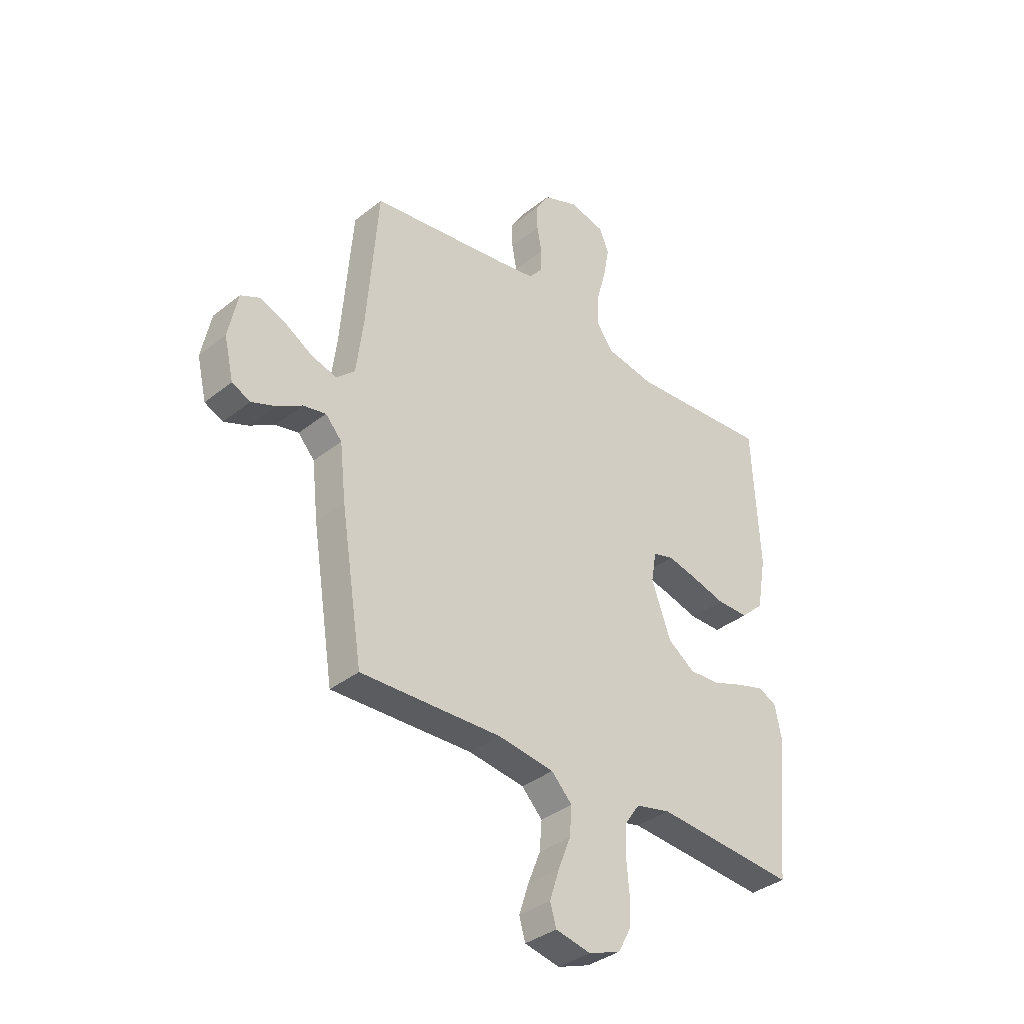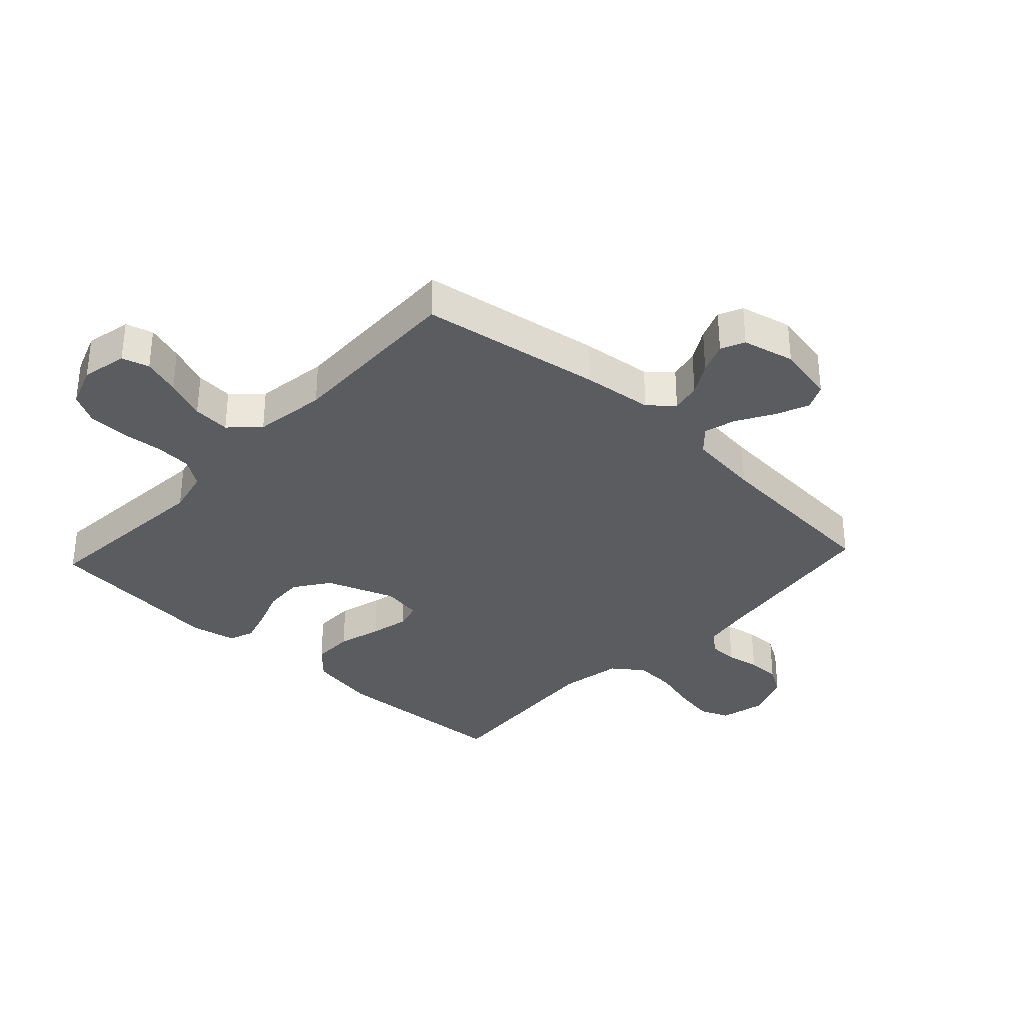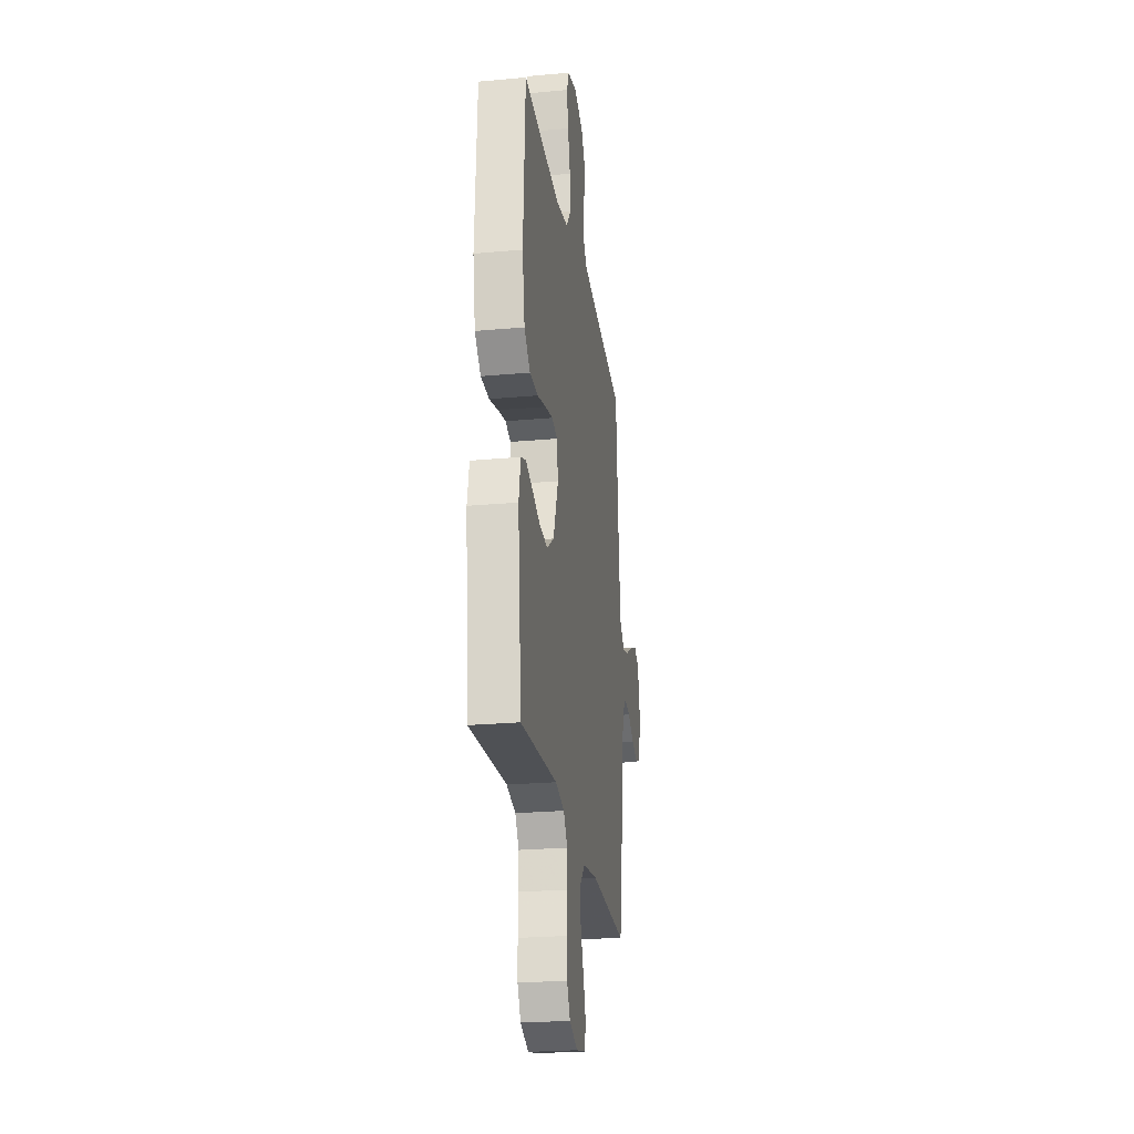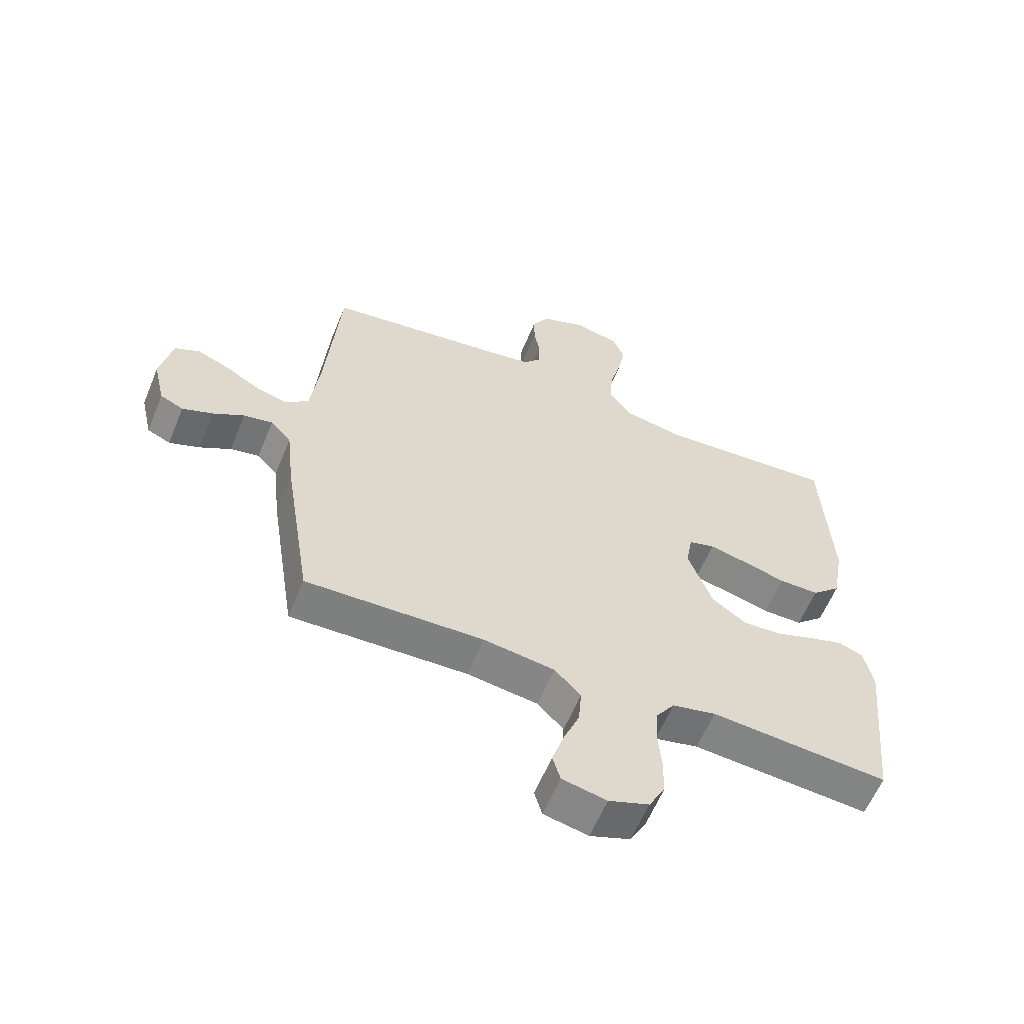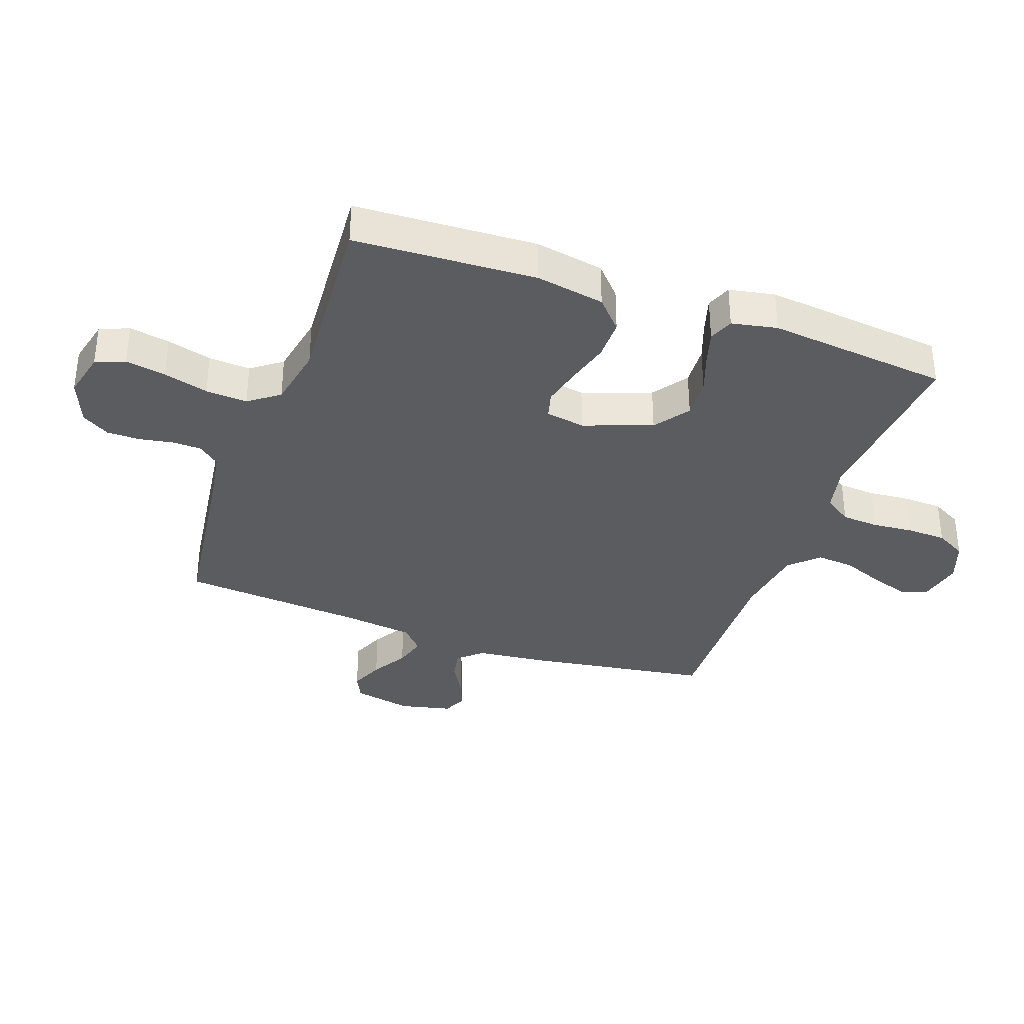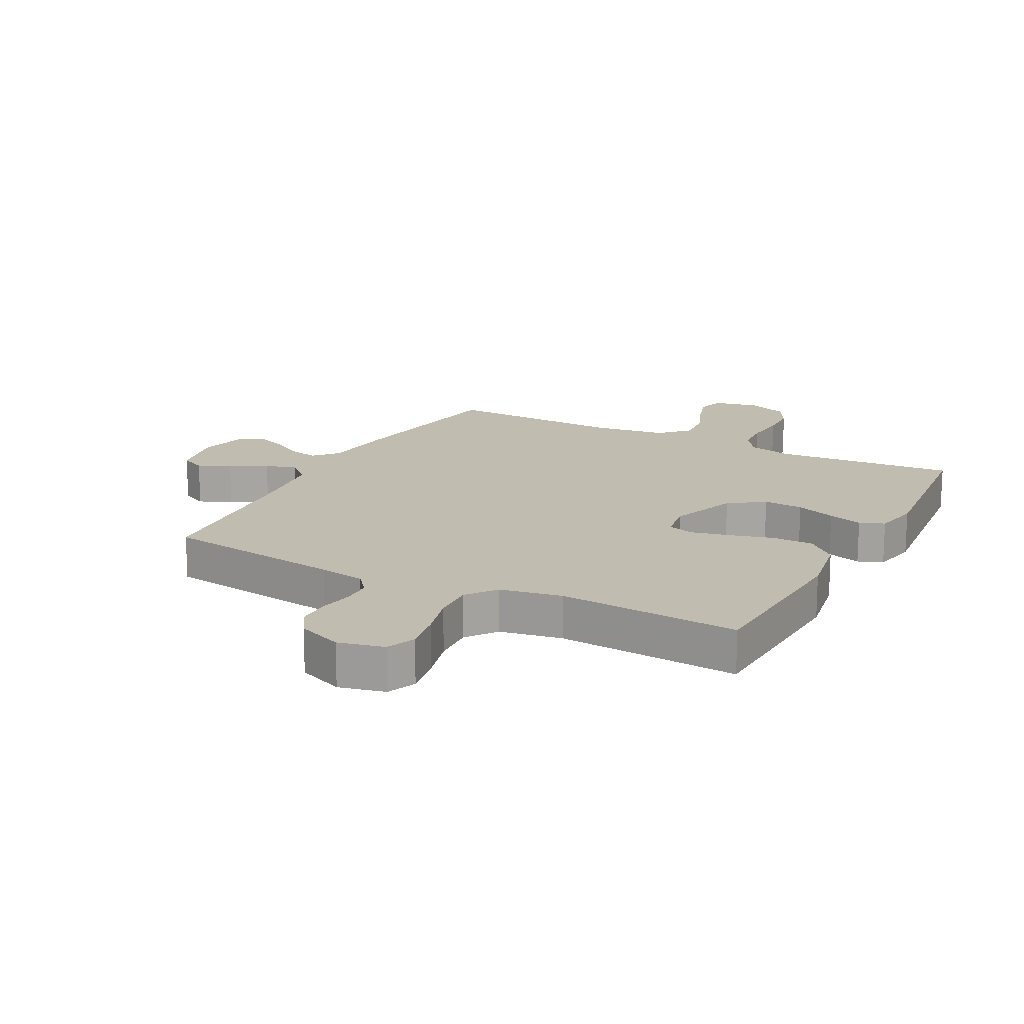
<metadata>
{"format":"obj","ext":"obj","renderer":"f3d","projection":"perspective","resolution":1024,"background":"white","views":[{"elev":-36.2,"azim":-44.0,"up":"+Z"},{"elev":-33.7,"azim":-132.9,"up":"+Y"},{"elev":-24.4,"azim":98.5,"up":"+Z"},{"elev":-60.1,"azim":-22.3,"up":"+Z"},{"elev":-35.1,"azim":70.2,"up":"+Y"},{"elev":16.6,"azim":27.8,"up":"+Y"}]}
</metadata>
<code>
v -0.5 0.07 0.5
v -0.2 0.07 0.541
v -0.123 0.07 0.554
v -0.094 0.07 0.589
v -0.093 0.07 0.638
v -0.103 0.07 0.693
v -0.103 0.07 0.748
v -0.075 0.07 0.794
v 0 0.07 0.824
v 0.076 0.07 0.806
v 0.096 0.07 0.758
v 0.084 0.07 0.691
v 0.064 0.07 0.617
v 0.06 0.07 0.548
v 0.097 0.07 0.498
v 0.2 0.07 0.479
v 0.5 0.07 0.5
v 0.515 0.07 0.2
v 0.495 0.07 0.087
v 0.446 0.07 0.042
v 0.378 0.07 0.042
v 0.306 0.07 0.062
v 0.242 0.07 0.077
v 0.198 0.07 0.065
v 0.187 0.07 0
v 0.228 0.07 -0.113
v 0.286 0.07 -0.154
v 0.352 0.07 -0.15
v 0.418 0.07 -0.126
v 0.475 0.07 -0.109
v 0.516 0.07 -0.125
v 0.531 0.07 -0.2
v 0.5 0.07 -0.5
v 0.2 0.07 -0.476
v 0.126 0.07 -0.493
v 0.095 0.07 -0.538
v 0.091 0.07 -0.599
v 0.097 0.07 -0.668
v 0.095 0.07 -0.732
v 0.068 0.07 -0.782
v 0 0.07 -0.807
v -0.075 0.07 -0.791
v -0.088 0.07 -0.746
v -0.068 0.07 -0.684
v -0.041 0.07 -0.616
v -0.036 0.07 -0.554
v -0.08 0.07 -0.508
v -0.2 0.07 -0.491
v -0.5 0.07 -0.5
v -0.547 0.07 -0.2
v -0.56 0.07 -0.082
v -0.595 0.07 -0.043
v -0.644 0.07 -0.053
v -0.697 0.07 -0.084
v -0.748 0.07 -0.104
v -0.787 0.07 -0.086
v -0.807 0.07 0
v -0.787 0.07 0.097
v -0.745 0.07 0.117
v -0.69 0.07 0.094
v -0.631 0.07 0.059
v -0.578 0.07 0.044
v -0.539 0.07 0.08
v -0.524 0.07 0.2
v -0.5 0 0.5
v -0.2 0 0.541
v -0.123 0 0.554
v -0.094 0 0.589
v -0.093 0 0.638
v -0.103 0 0.693
v -0.103 0 0.748
v -0.075 0 0.794
v 0 0 0.824
v 0.076 0 0.806
v 0.096 0 0.758
v 0.084 0 0.691
v 0.064 0 0.617
v 0.06 0 0.548
v 0.097 0 0.498
v 0.2 0 0.479
v 0.5 0 0.5
v 0.515 0 0.2
v 0.495 0 0.087
v 0.446 0 0.042
v 0.378 0 0.042
v 0.306 0 0.062
v 0.242 0 0.077
v 0.198 0 0.065
v 0.187 0 0
v 0.228 0 -0.113
v 0.286 0 -0.154
v 0.352 0 -0.15
v 0.418 0 -0.126
v 0.475 0 -0.109
v 0.516 0 -0.125
v 0.531 0 -0.2
v 0.5 0 -0.5
v 0.2 0 -0.476
v 0.126 0 -0.493
v 0.095 0 -0.538
v 0.091 0 -0.599
v 0.097 0 -0.668
v 0.095 0 -0.732
v 0.068 0 -0.782
v 0 0 -0.807
v -0.075 0 -0.791
v -0.088 0 -0.746
v -0.068 0 -0.684
v -0.041 0 -0.616
v -0.036 0 -0.554
v -0.08 0 -0.508
v -0.2 0 -0.491
v -0.5 0 -0.5
v -0.547 0 -0.2
v -0.56 0 -0.082
v -0.595 0 -0.043
v -0.644 0 -0.053
v -0.697 0 -0.084
v -0.748 0 -0.104
v -0.787 0 -0.086
v -0.807 0 0
v -0.787 0 0.097
v -0.745 0 0.117
v -0.69 0 0.094
v -0.631 0 0.059
v -0.578 0 0.044
v -0.539 0 0.08
v -0.524 0 0.2
f 58 59 60 61
f 58 61 62
f 57 58 62
f 56 57 62
f 53 54 55 56
f 53 56 62
f 52 53 62 63
f 48 49 50 51
f 47 48 51
f 47 51 52 63
f 42 43 44 45
f 40 41 42 45
f 40 45 46
f 37 38 39 40
f 36 37 40 46
f 35 36 46 47
f 31 32 33 34
f 28 29 30 31
f 28 31 34 35
f 19 20 21 22
f 19 22 23
f 16 17 18 19
f 15 16 19 23
f 14 15 23 24
f 10 11 12 13
f 8 9 10 13
f 8 13 14
f 5 6 7 8
f 4 5 8 14
f 3 4 14 24
f 64 1 2
f 27 28 35 47
f 26 27 47 63
f 25 26 63 64
f 24 25 64
f 2 3 24 64
f 125 124 123 122
f 126 125 122
f 126 122 121
f 126 121 120
f 120 119 118 117
f 126 120 117
f 127 126 117 116
f 115 114 113 112
f 115 112 111
f 127 116 115 111
f 109 108 107 106
f 109 106 105 104
f 110 109 104
f 104 103 102 101
f 110 104 101 100
f 111 110 100 99
f 98 97 96 95
f 95 94 93 92
f 99 98 95 92
f 86 85 84 83
f 87 86 83
f 83 82 81 80
f 87 83 80 79
f 88 87 79 78
f 77 76 75 74
f 77 74 73 72
f 78 77 72
f 72 71 70 69
f 78 72 69 68
f 88 78 68 67
f 66 65 128
f 111 99 92 91
f 127 111 91 90
f 128 127 90 89
f 128 89 88
f 128 88 67 66
f 1 65 66 2
f 2 66 67 3
f 3 67 68 4
f 4 68 69 5
f 5 69 70 6
f 6 70 71 7
f 7 71 72 8
f 8 72 73 9
f 9 73 74 10
f 10 74 75 11
f 11 75 76 12
f 12 76 77 13
f 13 77 78 14
f 14 78 79 15
f 15 79 80 16
f 16 80 81 17
f 17 81 82 18
f 18 82 83 19
f 19 83 84 20
f 20 84 85 21
f 21 85 86 22
f 22 86 87 23
f 23 87 88 24
f 24 88 89 25
f 25 89 90 26
f 26 90 91 27
f 27 91 92 28
f 28 92 93 29
f 29 93 94 30
f 30 94 95 31
f 31 95 96 32
f 32 96 97 33
f 33 97 98 34
f 34 98 99 35
f 35 99 100 36
f 36 100 101 37
f 37 101 102 38
f 38 102 103 39
f 39 103 104 40
f 40 104 105 41
f 41 105 106 42
f 42 106 107 43
f 43 107 108 44
f 44 108 109 45
f 45 109 110 46
f 46 110 111 47
f 47 111 112 48
f 48 112 113 49
f 49 113 114 50
f 50 114 115 51
f 51 115 116 52
f 52 116 117 53
f 53 117 118 54
f 54 118 119 55
f 55 119 120 56
f 56 120 121 57
f 57 121 122 58
f 58 122 123 59
f 59 123 124 60
f 60 124 125 61
f 61 125 126 62
f 62 126 127 63
f 63 127 128 64
f 64 128 65 1

</code>
